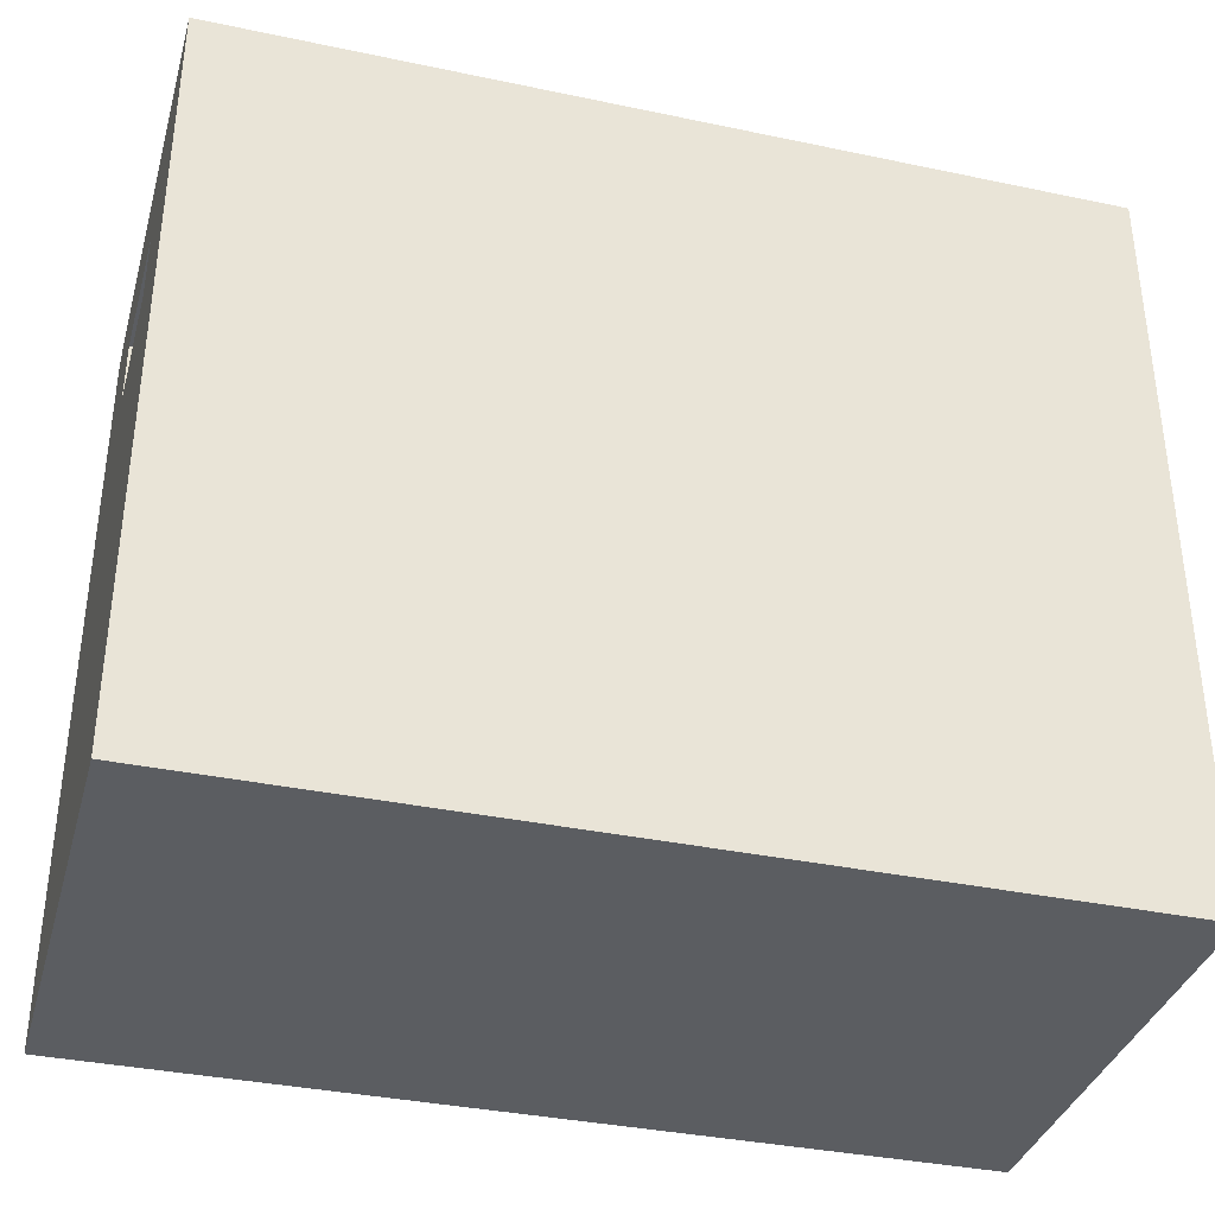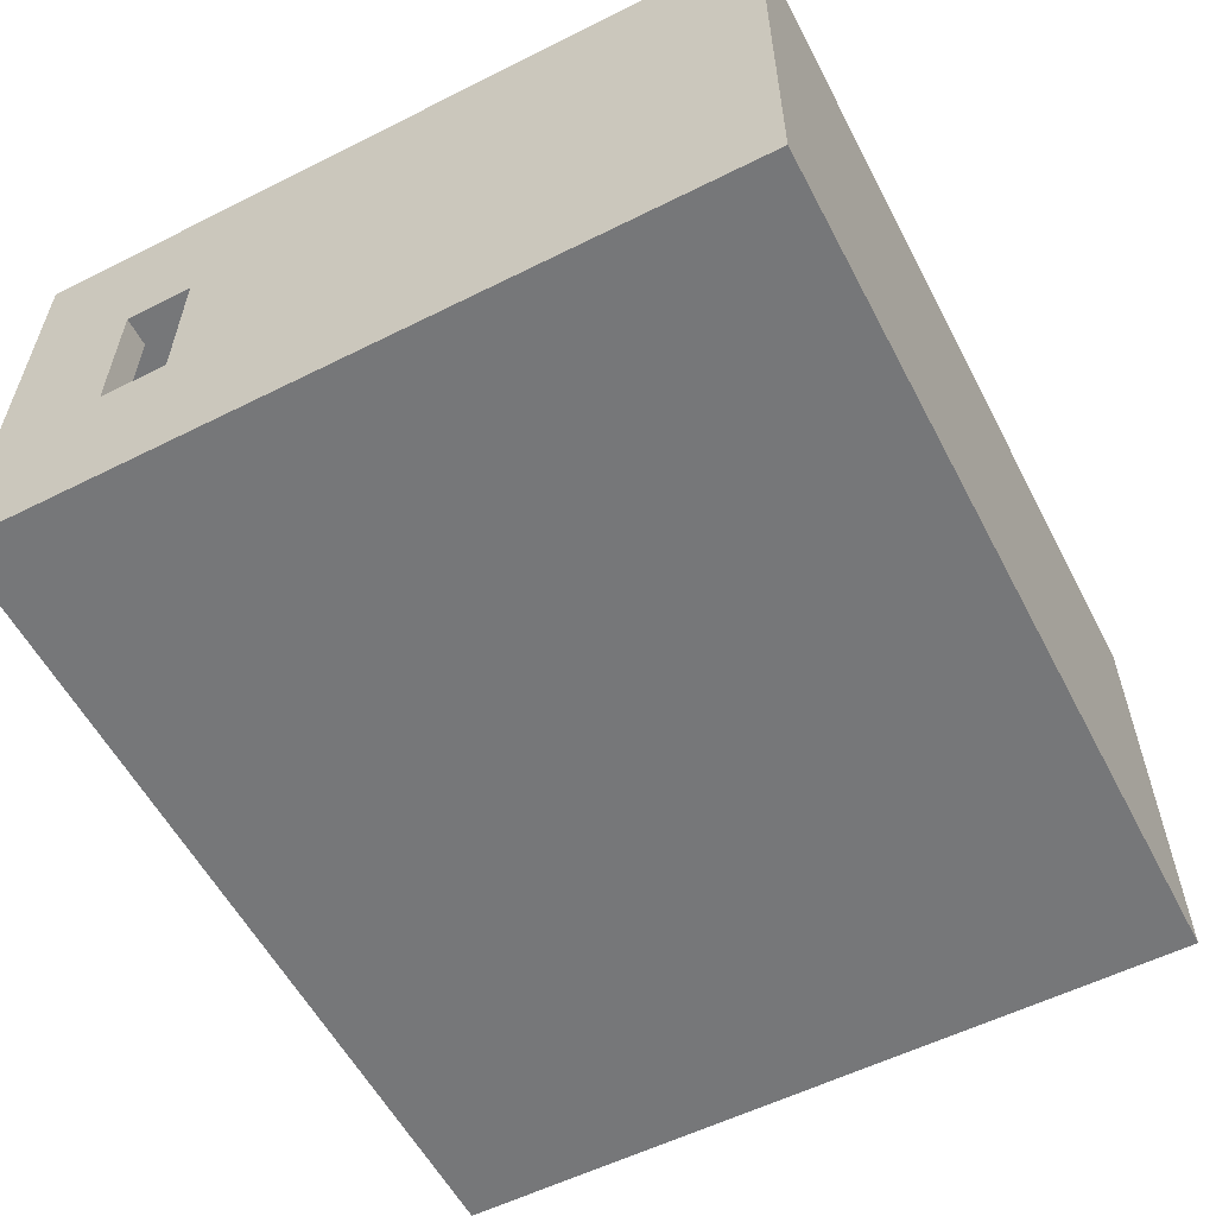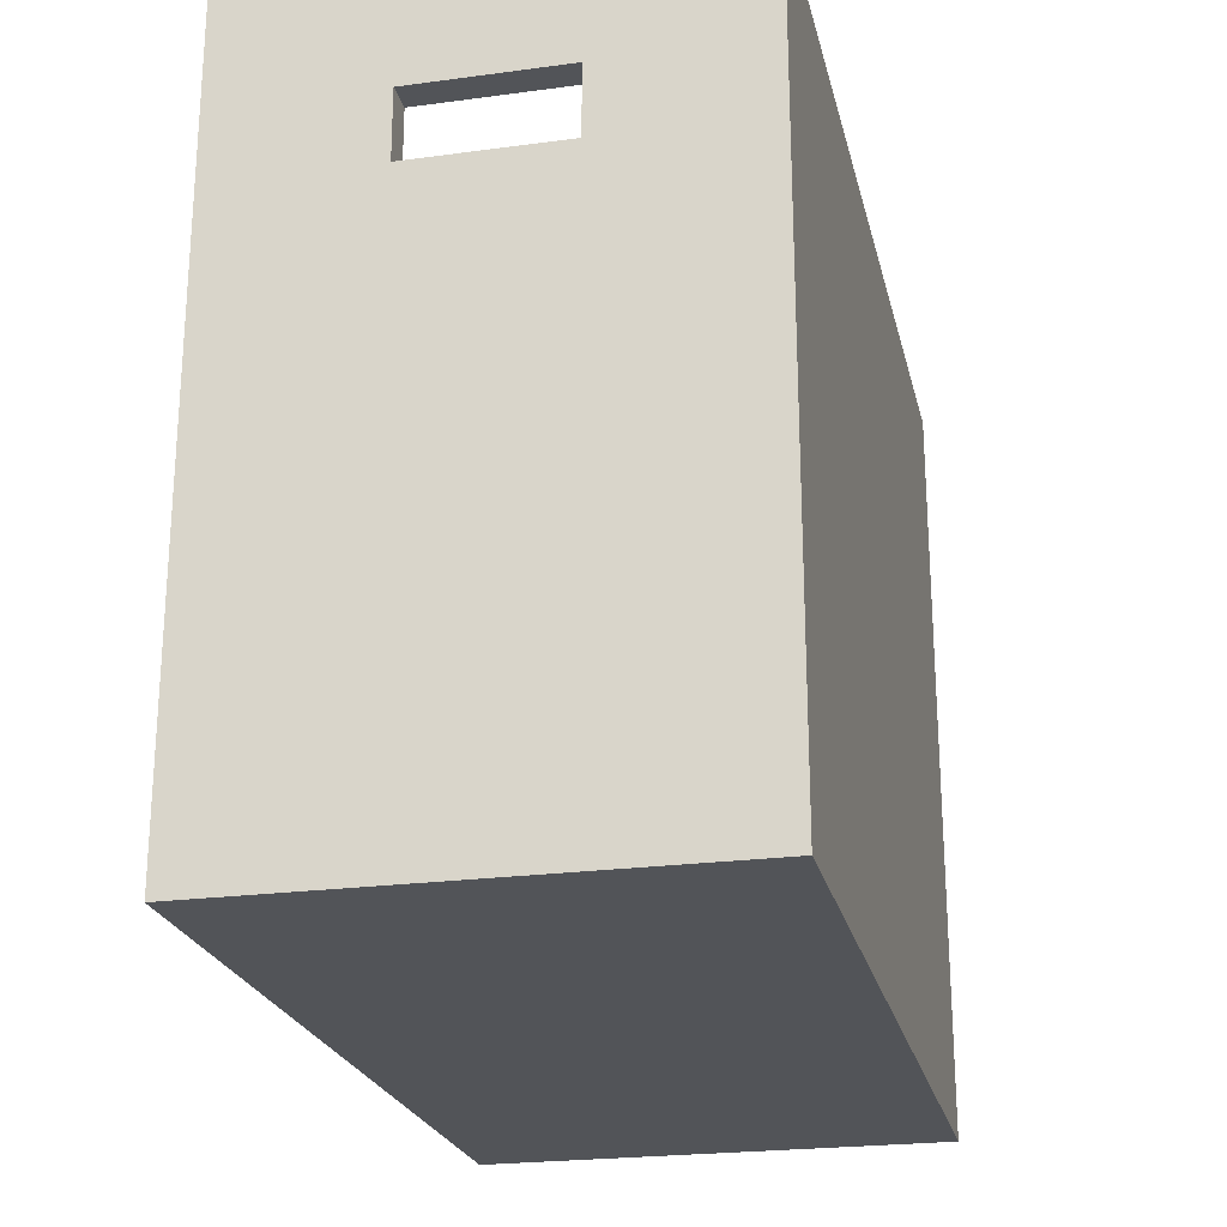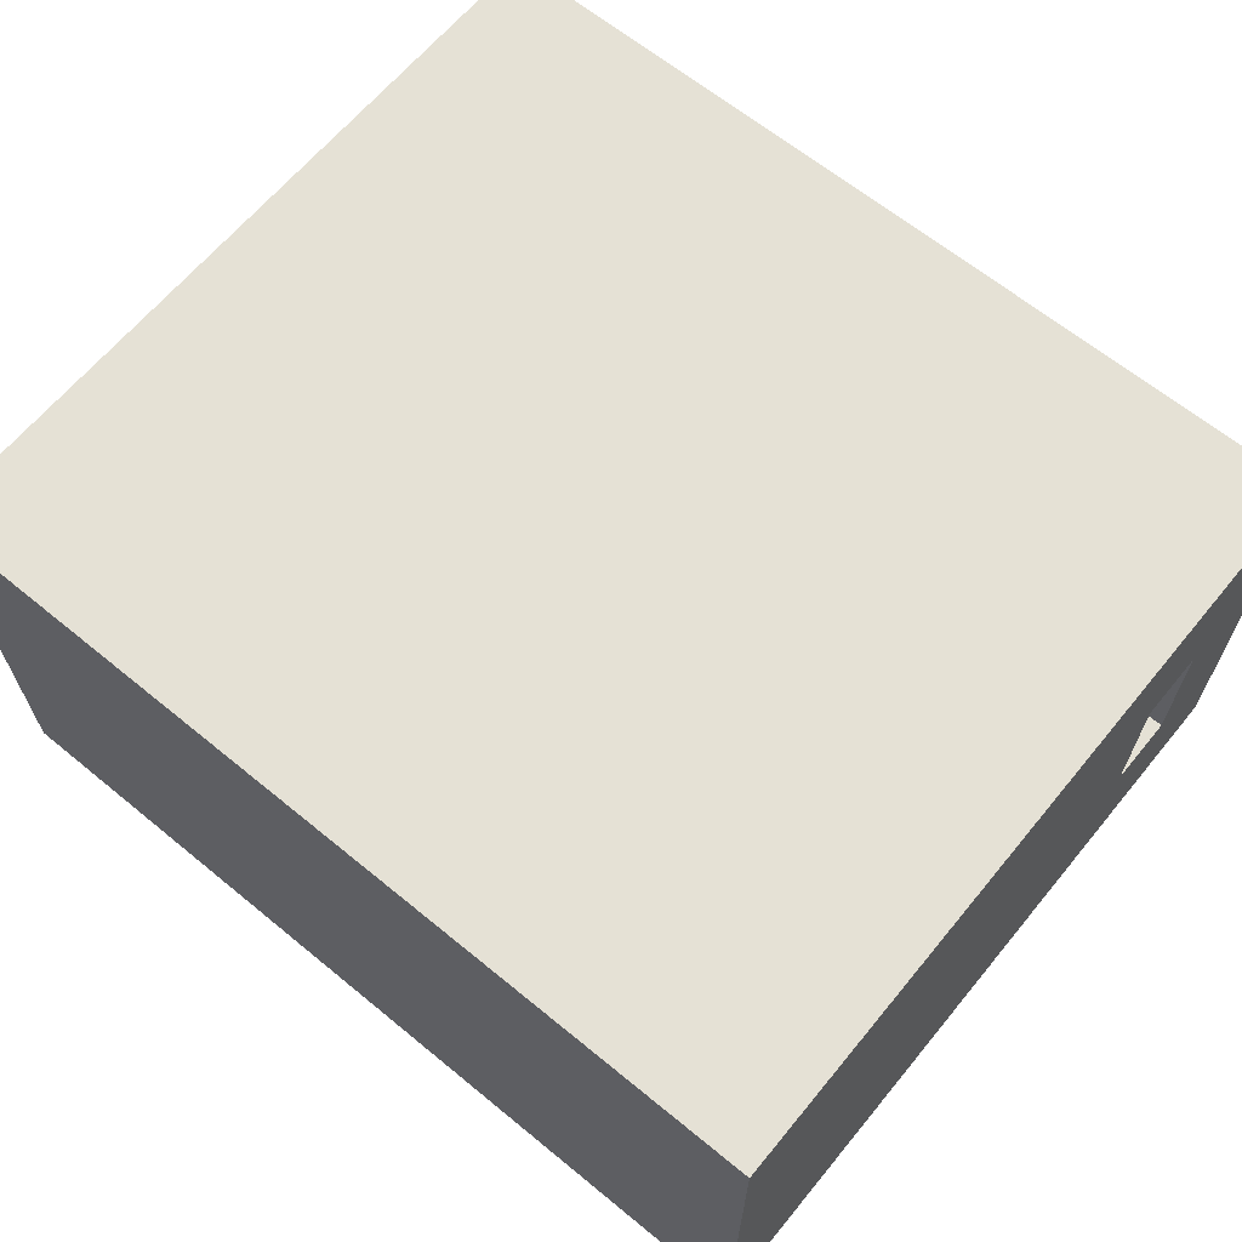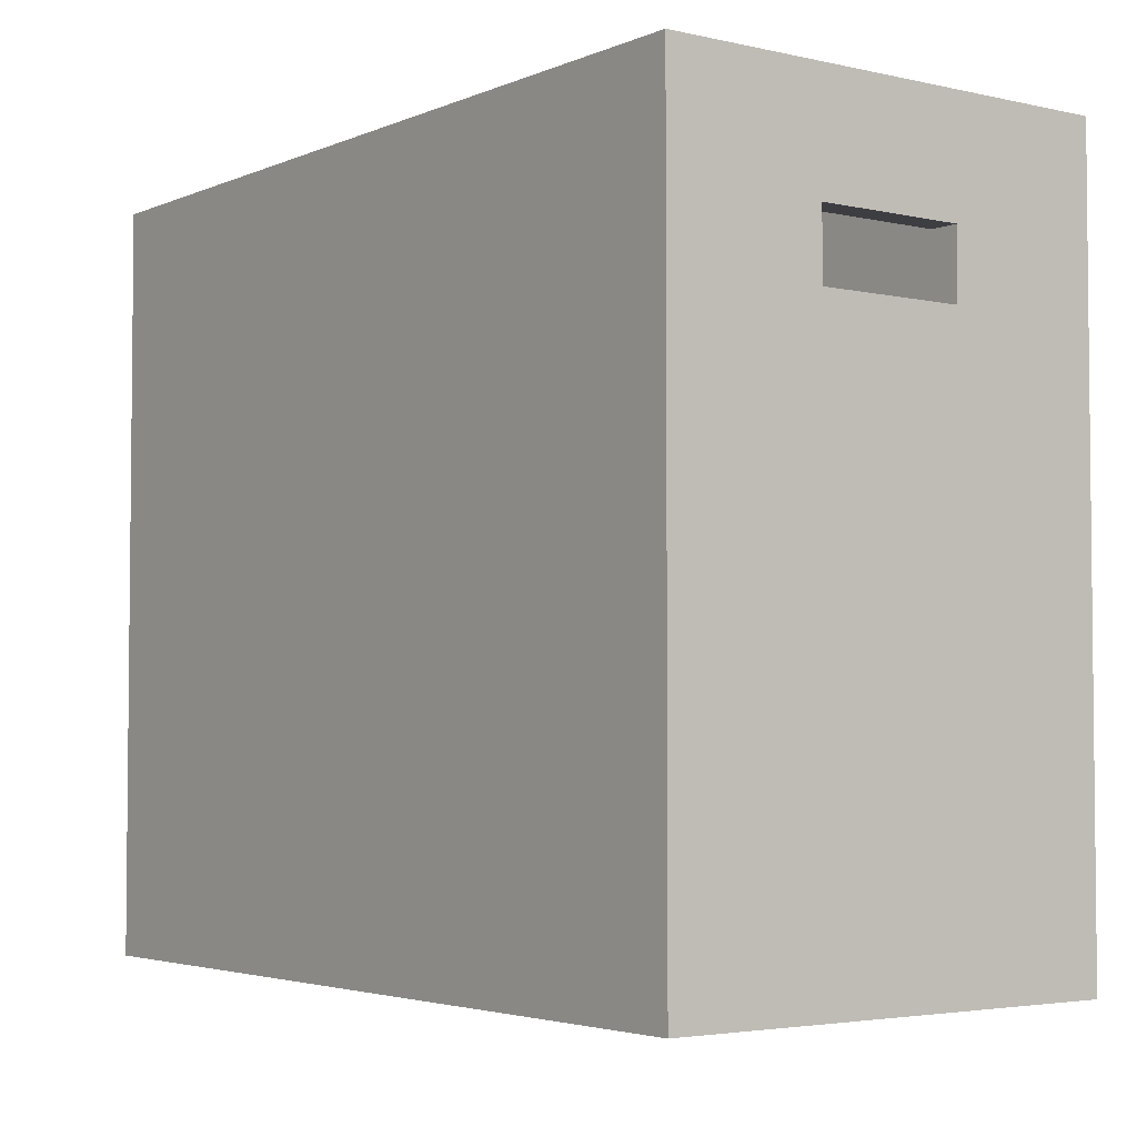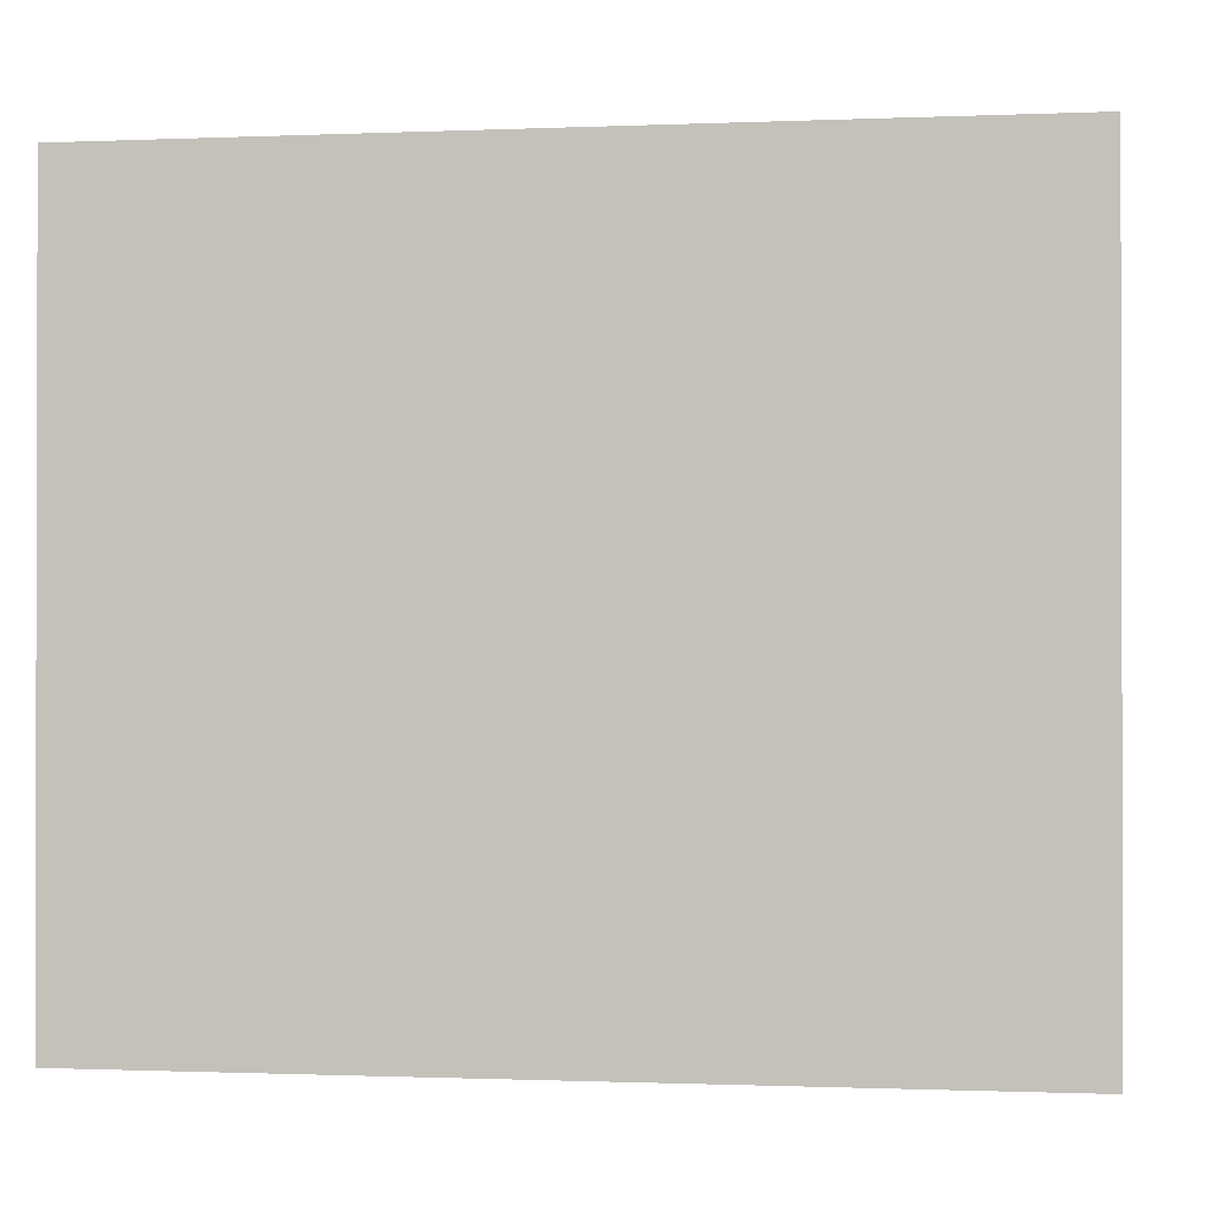
<metadata>
{"format":"obj","ext":"obj","renderer":"f3d","projection":"perspective","resolution":1024,"background":"white","views":[{"elev":-36.1,"azim":164.6,"up":"+Y"},{"elev":-57.1,"azim":-62.5,"up":"+Z"},{"elev":-23.3,"azim":102.8,"up":"+Y"},{"elev":64.9,"azim":39.5,"up":"+Z"},{"elev":-3.6,"azim":53.4,"up":"+Y"},{"elev":-0.8,"azim":8.7,"up":"+Y"}]}
</metadata>
<code>
v -0.3271 0.2077 0.1635
v 0.3271 -0.3764 0.1635
v -0.3271 -0.3764 0.1635
v 0.3271 0.2077 0.1635
v -0.3271 -0.3764 -0.1635
v 0.3505 0.2077 0.1869
v 0.3271 0.1173 0.0599
v 0.3271 -0.3764 -0.1635
v -0.3271 0.06307 0.0599
v -0.3505 0.2077 0.1869
v 0.3271 0.2077 -0.1635
v 0.3271 0.06307 0.0599
v -0.3271 0.06307 -0.0599
v -0.3271 0.1173 0.0599
v -0.3505 0.2077 -0.1869
v -0.3505 -0.3997 0.1869
v 0.3505 0.2077 -0.1869
v 0.3271 0.1173 -0.0599
v 0.3505 0.06307 0.0599
v 0.3271 0.06307 -0.0599
v -0.3271 0.2077 -0.1635
v -0.3271 0.1173 -0.0599
v -0.3505 0.06307 -0.0599
v -0.3505 0.1173 0.0599
v 0.3505 -0.3997 0.1869
v 0.3505 0.1173 0.0599
v 0.3505 0.1173 -0.0599
v -0.3505 0.06307 0.0599
v -0.3505 0.1173 -0.0599
v 0.3505 -0.3997 -0.1869
v 0.3505 0.06307 -0.0599
v -0.3505 -0.3997 -0.1869
g mesh1_mesh1-geometry
f 1 2 3
f 2 1 4
f 3 2 1
f 4 1 2
f 2 5 3
f 5 1 3
f 3 1 5
f 1 6 4
f 4 7 2
f 2 7 4
f 5 2 8
f 1 5 9
f 9 5 1
f 1 10 6
f 4 6 11
f 7 4 11
f 11 4 7
f 12 2 7
f 7 2 12
f 2 12 8
f 8 12 2
f 11 5 8
f 8 5 11
f 9 5 13
f 13 5 9
f 14 1 9
f 9 1 14
f 10 1 15
f 16 6 10
f 10 6 16
f 17 11 6
f 7 11 18
f 18 11 7
f 7 19 12
f 8 12 20
f 20 12 8
f 5 11 21
f 21 11 5
f 8 20 11
f 11 20 8
f 13 5 22
f 22 5 13
f 23 9 13
f 1 14 21
f 21 14 1
f 9 24 14
f 21 15 1
f 24 10 15
f 15 10 24
f 6 16 25
f 25 16 6
f 10 24 16
f 16 24 10
f 17 21 11
f 6 26 17
f 17 26 6
f 18 11 20
f 20 11 18
f 27 7 18
f 19 7 26
f 19 20 12
f 21 22 5
f 5 22 21
f 22 23 13
f 9 23 28
f 21 14 22
f 22 14 21
f 24 9 28
f 24 22 14
f 15 21 17
f 24 15 29
f 29 15 24
f 16 30 25
f 30 6 25
f 25 6 30
f 28 16 24
f 24 16 28
f 26 6 19
f 19 6 26
f 17 26 27
f 27 26 17
f 20 27 18
f 7 27 26
f 20 19 31
f 23 22 29
f 32 28 23
f 23 28 32
f 22 24 29
f 30 15 17
f 17 15 30
f 29 15 23
f 23 15 29
f 30 16 32
f 6 30 19
f 19 30 6
f 16 28 32
f 32 28 16
f 17 27 30
f 30 27 17
f 27 20 31
f 19 30 31
f 31 30 19
f 32 23 15
f 15 23 32
f 15 30 32
f 32 30 15
f 31 30 27
f 27 30 31
g mesh1_mesh1-geometry
f 3 5 2
f 4 6 1
f 8 2 5
f 6 10 1
f 11 6 4
f 15 1 10
f 6 11 17
f 12 19 7
f 13 9 23
f 14 24 9
f 1 15 21
f 11 21 17
f 18 7 27
f 26 7 19
f 12 20 19
f 13 23 22
f 28 23 9
f 28 9 24
f 14 22 24
f 17 21 15
f 25 30 16
f 18 27 20
f 26 27 7
f 31 19 20
f 29 22 23
f 29 24 22
f 32 16 30
f 31 20 27

</code>
